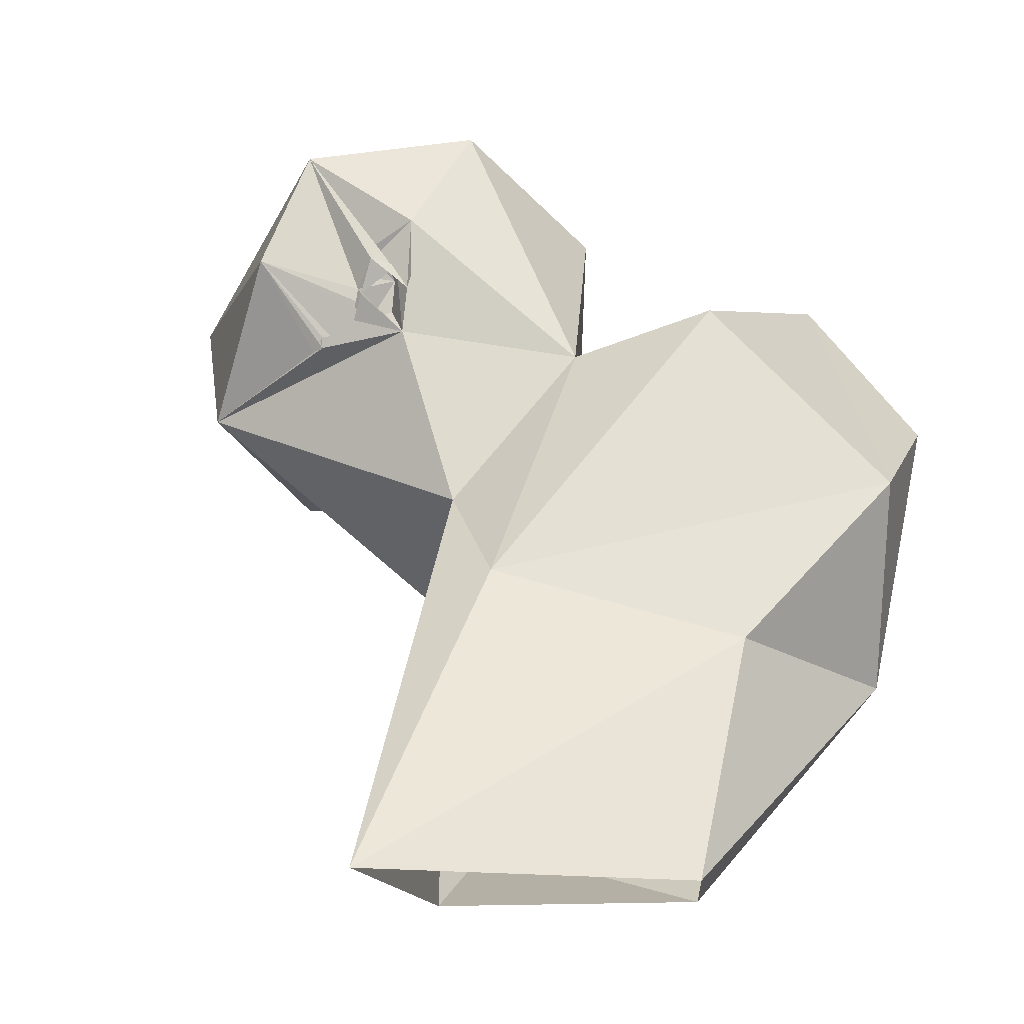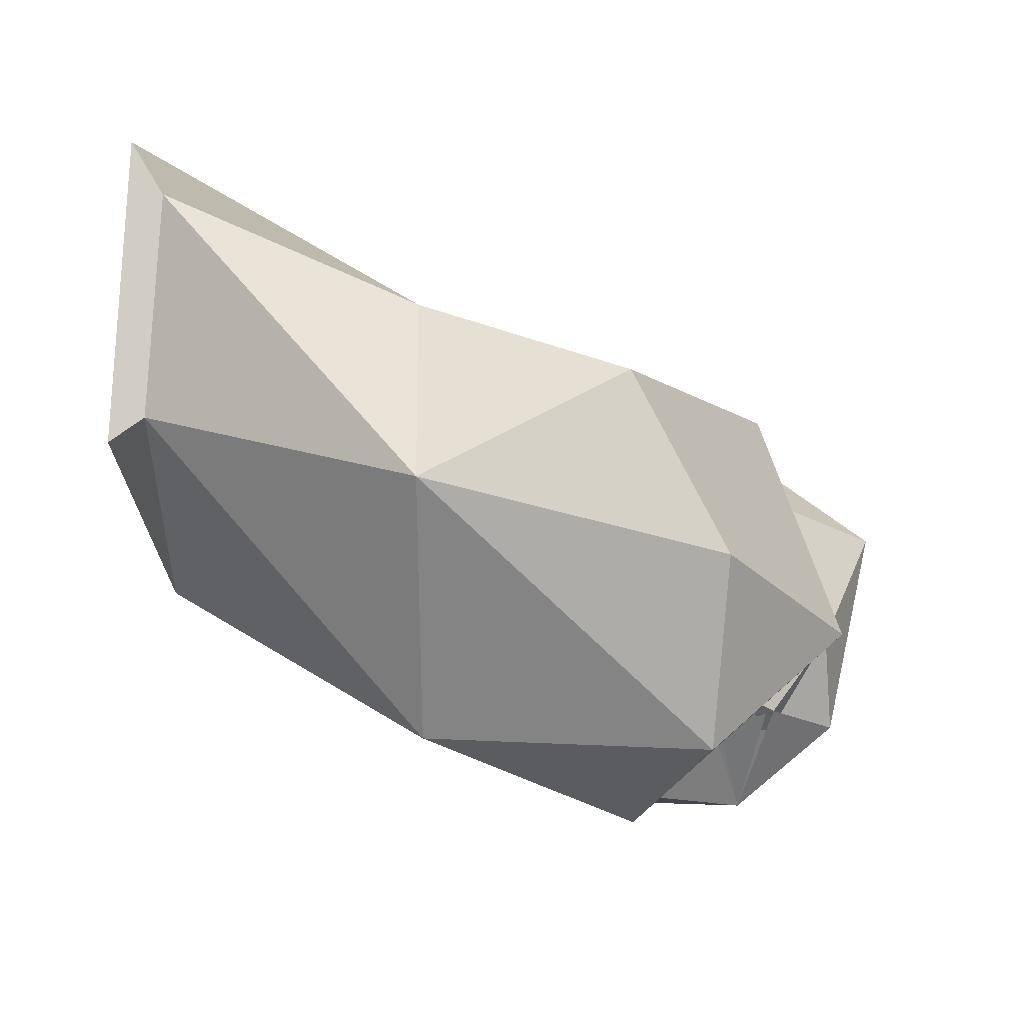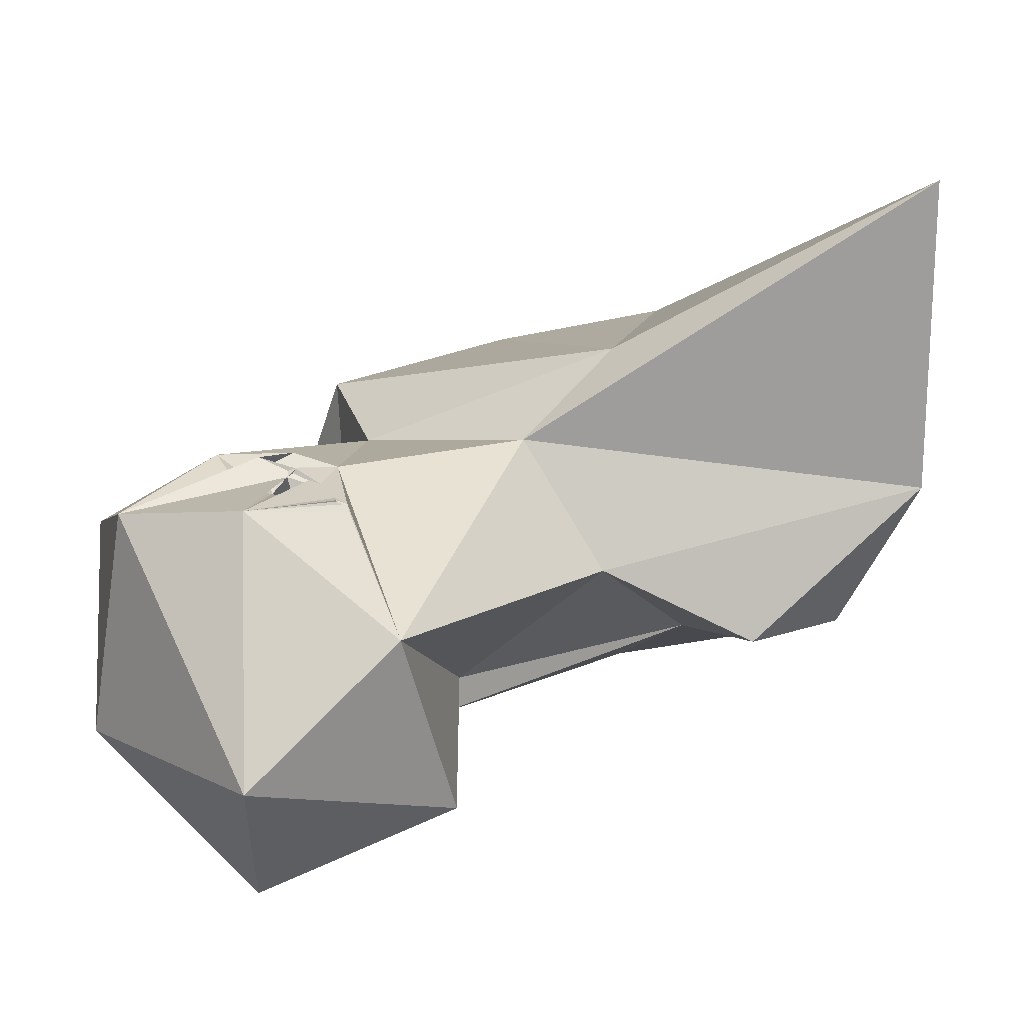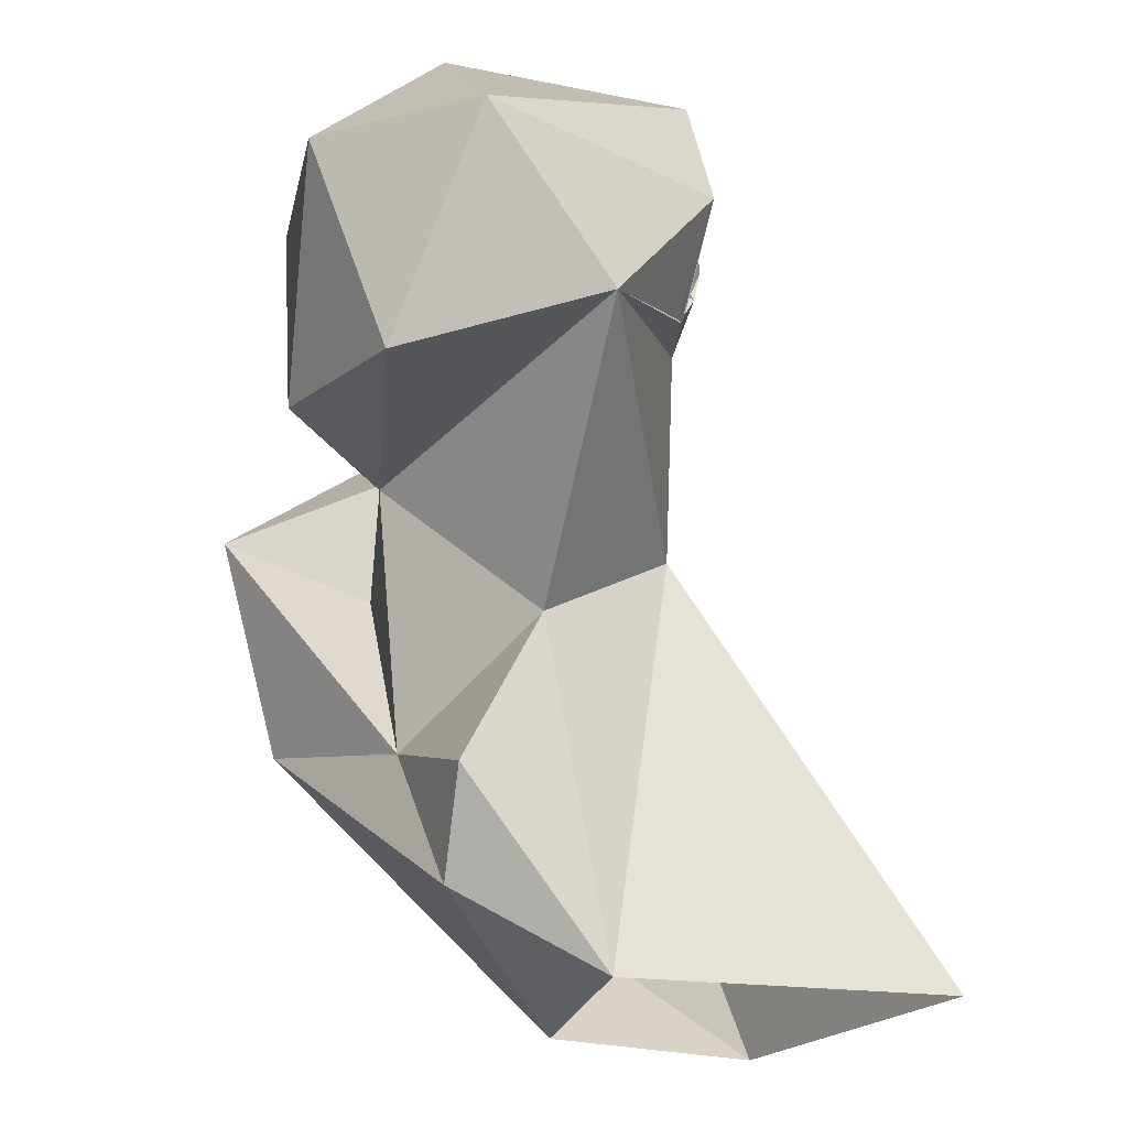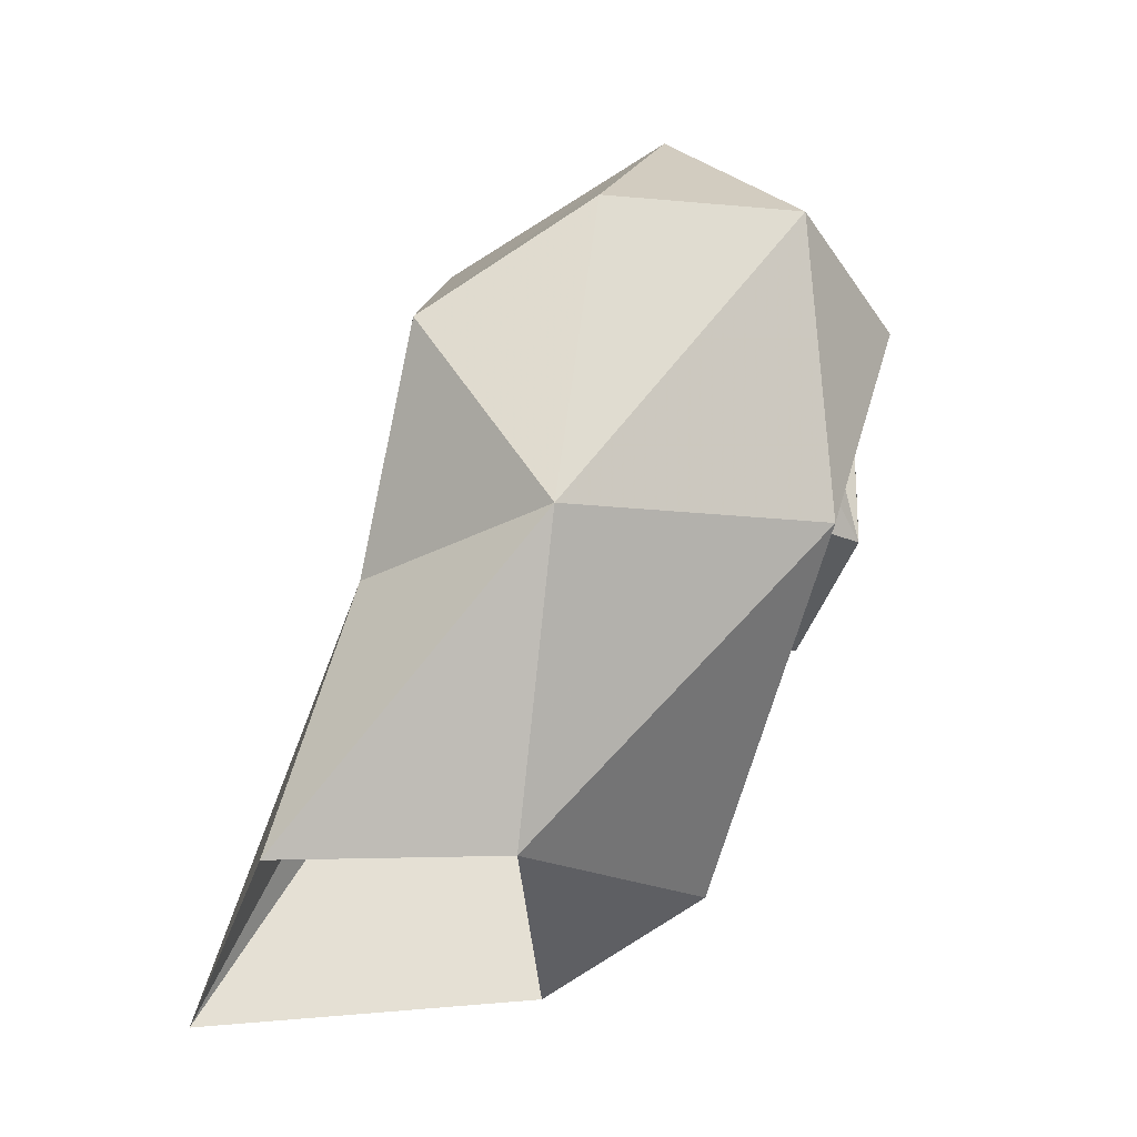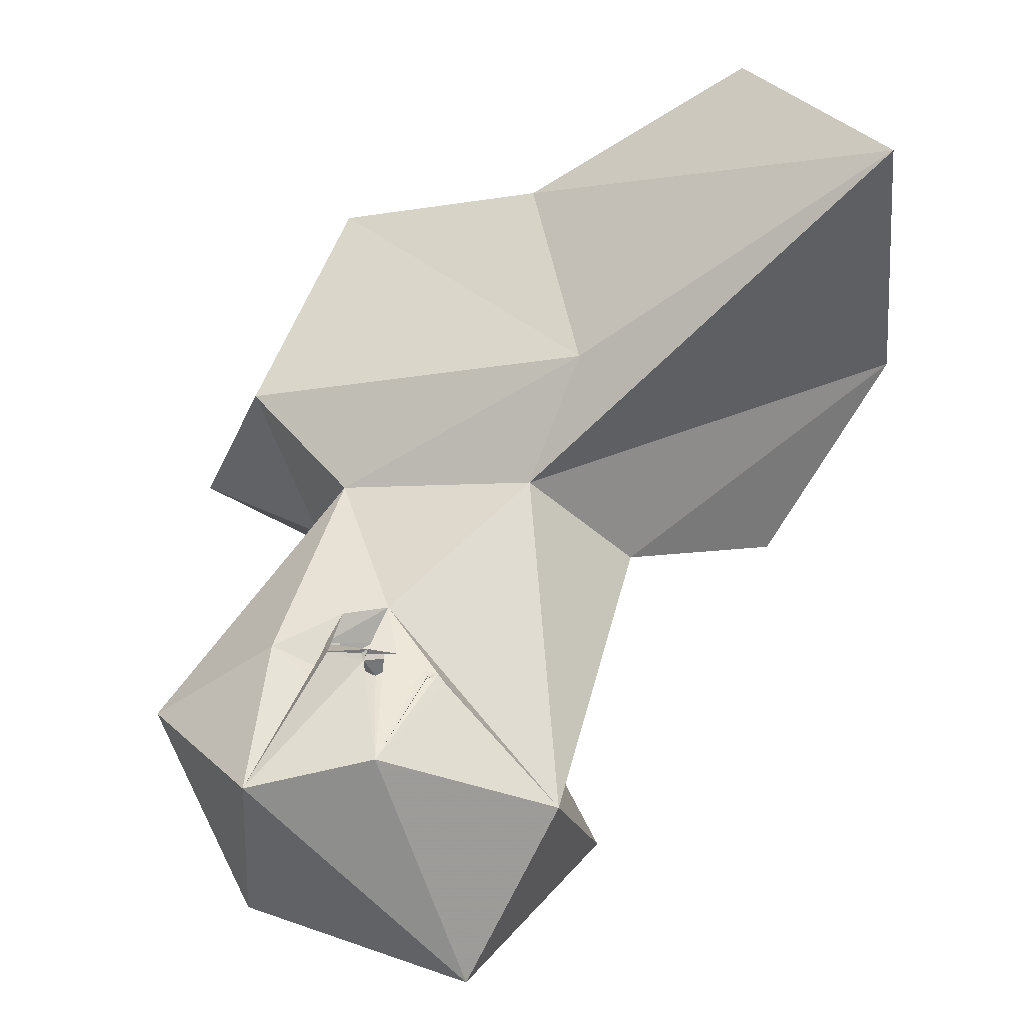
<metadata>
{"format":"obj","ext":"obj","renderer":"f3d","projection":"perspective","resolution":1024,"background":"white","views":[{"elev":-16.2,"azim":-153.5,"up":"+Z"},{"elev":-22.3,"azim":-107.5,"up":"+Y"},{"elev":33.2,"azim":86.0,"up":"+Y"},{"elev":-21.7,"azim":95.1,"up":"+Z"},{"elev":-35.3,"azim":-68.3,"up":"+Z"},{"elev":66.4,"azim":61.4,"up":"+Y"}]}
</metadata>
<code>
v 60.72 155.1 2.13
v 85.07 162.9 2.226
v 52.61 173.9 1.371
v 92.67 150.2 19.83
v 77.56 193.4 1.62
v 51.06 165.5 25.23
v 86.95 148.3 10.26
v 73.8 173.9 32.63
v 44.87 145.6 23.59
v 63.84 128.1 29.76
v 89.24 157.2 34.77
v 81.13 167.9 42.19
v 78.91 142.6 25.02
v 39.22 155.9 41.57
v 67.36 122.9 51.38
v 41.03 140.2 51.23
v 84.76 141.3 49.08
v 51.38 125.5 53.19
v 65.51 137.5 45.18
v 70.26 161.8 57.61
v 111.2 165.6 55.51
v 55.94 160.4 60.78
v 97.31 134.8 52.02
v 78.67 142.3 63.96
v 111.3 145.8 50.68
v 86.61 169 60.76
v 66.52 145.4 60.07
v 85.72 136.3 57.42
v 114.4 139.1 69.73
v 119.5 155.2 70.1
v 91.83 132.9 72.31
v 95.37 170.3 59.91
v 96.57 170 59.73
v 101.1 173.7 69.44
v 53.14 138.5 67.27
v 87.05 134.6 61.74
v 95.96 168.9 61.6
v 84.45 137.1 66.85
v 85.37 137.2 63.2
v 85.53 138.8 67.23
v 88.65 167.6 63.68
v 92.36 169.8 61.22
v 85.49 170.1 65.05
v 95.21 170.6 60.96
v 84.71 137.2 63.35
v 90.79 168.4 62.94
v 92.22 168.9 65.05
v 90.29 171.3 64.75
v 88.5 167.3 67.2
v 90.96 170.7 65.57
v 88.88 171.8 68.28
v 87.12 169.5 67.94
v 85.44 168.2 68.95
v 85.17 170 72.48
v 88.83 169.8 69.77
v 90.92 169.6 70.11
v 75.89 146.7 76.14
v 96.94 171.2 81.26
v 81.36 139 78.67
v 81.63 139.8 71.57
v 80.72 140 72.06
v 82.82 161.2 84.69
v 101 149 85.03
f 58 62 63
f 30 58 63
f 31 63 59
f 57 59 62
f 30 34 58
f 54 62 58
f 29 63 31
f 40 57 61
f 31 61 57
f 34 50 58
f 20 57 62
f 59 60 61
f 24 60 31
f 40 60 59
f 43 55 51
f 43 54 55
f 49 55 54
f 43 53 54
f 55 56 58
f 50 56 55
f 48 55 52
f 43 51 52
f 48 52 51
f 49 52 55
f 41 53 43
f 34 47 49
f 26 49 43
f 41 52 53
f 37 49 46
f 20 27 24
f 22 35 27
f 24 38 40
f 23 31 40
f 34 42 44
f 26 50 48
f 24 45 38
f 47 50 49
f 20 62 54
f 23 40 39
f 37 46 47
f 37 41 49
f 39 45 40
f 59 63 62
f 36 39 40
f 50 51 58
f 26 48 42
f 15 19 27
f 39 40 45
f 13 19 15
f 26 41 46
f 34 56 50
f 15 27 35
f 32 33 44
f 32 44 42
f 26 54 53
f 26 42 34
f 42 48 51
f 41 43 49
f 37 42 41
f 20 22 27
f 17 21 25
f 14 16 35
f 8 20 12
f 34 37 47
f 9 16 14
f 25 30 29
f 42 47 46
f 26 46 50
f 28 36 38
f 32 34 33
f 28 38 39
f 26 53 49
f 34 44 37
f 26 34 32
f 21 37 33
f 41 42 46
f 2 12 11
f 23 36 28
f 42 50 47
f 42 51 50
f 23 29 31
f 21 30 25
f 31 60 40
f 17 24 19
f 1 2 7
f 17 23 28
f 26 43 52
f 24 28 39
f 20 54 26
f 49 53 52
f 7 13 10
f 6 14 8
f 17 28 24
f 24 40 61
f 12 20 26
f 8 22 20
f 11 12 21
f 38 45 39
f 2 5 12
f 4 11 13
f 49 54 56
f 23 25 29
f 1 9 3
f 10 15 18
f 19 24 27
f 48 50 55
f 24 39 45
f 13 17 19
f 23 39 36
f 40 59 57
f 15 35 18
f 4 13 7
f 3 6 5
f 12 26 21
f 29 30 63
f 10 13 15
f 16 18 35
f 2 11 4
f 3 9 6
f 24 31 57
f 54 58 56
f 20 24 57
f 6 9 14
f 21 26 32
f 21 34 30
f 21 33 34
f 1 10 9
f 26 52 41
f 5 8 12
f 31 59 61
f 9 10 18
f 8 14 22
f 1 7 10
f 51 55 58
f 9 18 16
f 46 49 50
f 11 17 13
f 24 61 60
f 17 25 23
f 11 21 17
f 36 40 38
f 21 32 37
f 34 49 56
f 33 37 44
f 32 42 37
f 14 35 22
f 5 6 8
f 2 4 7

</code>
